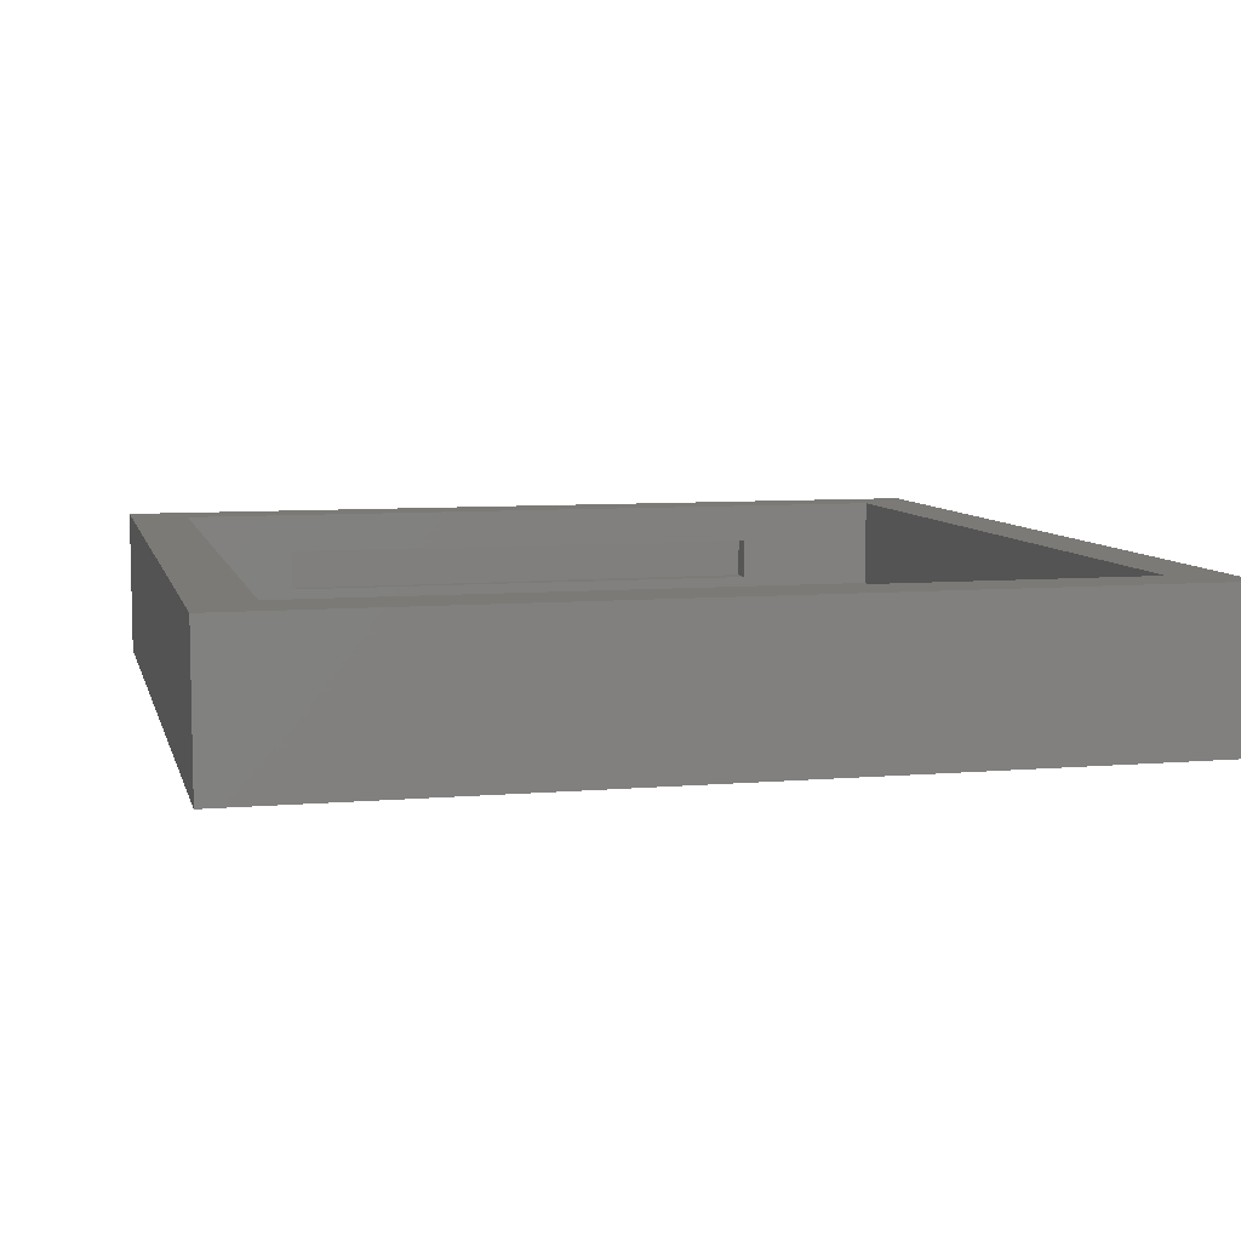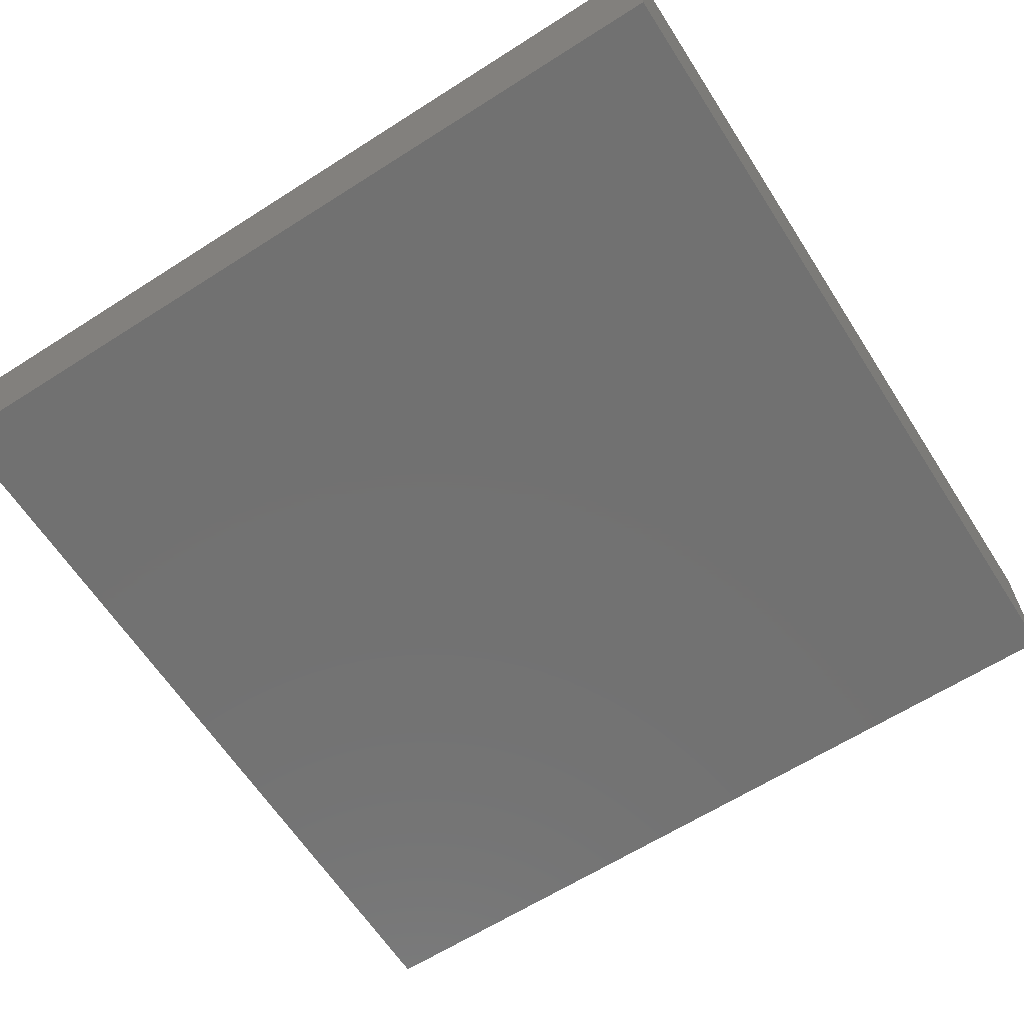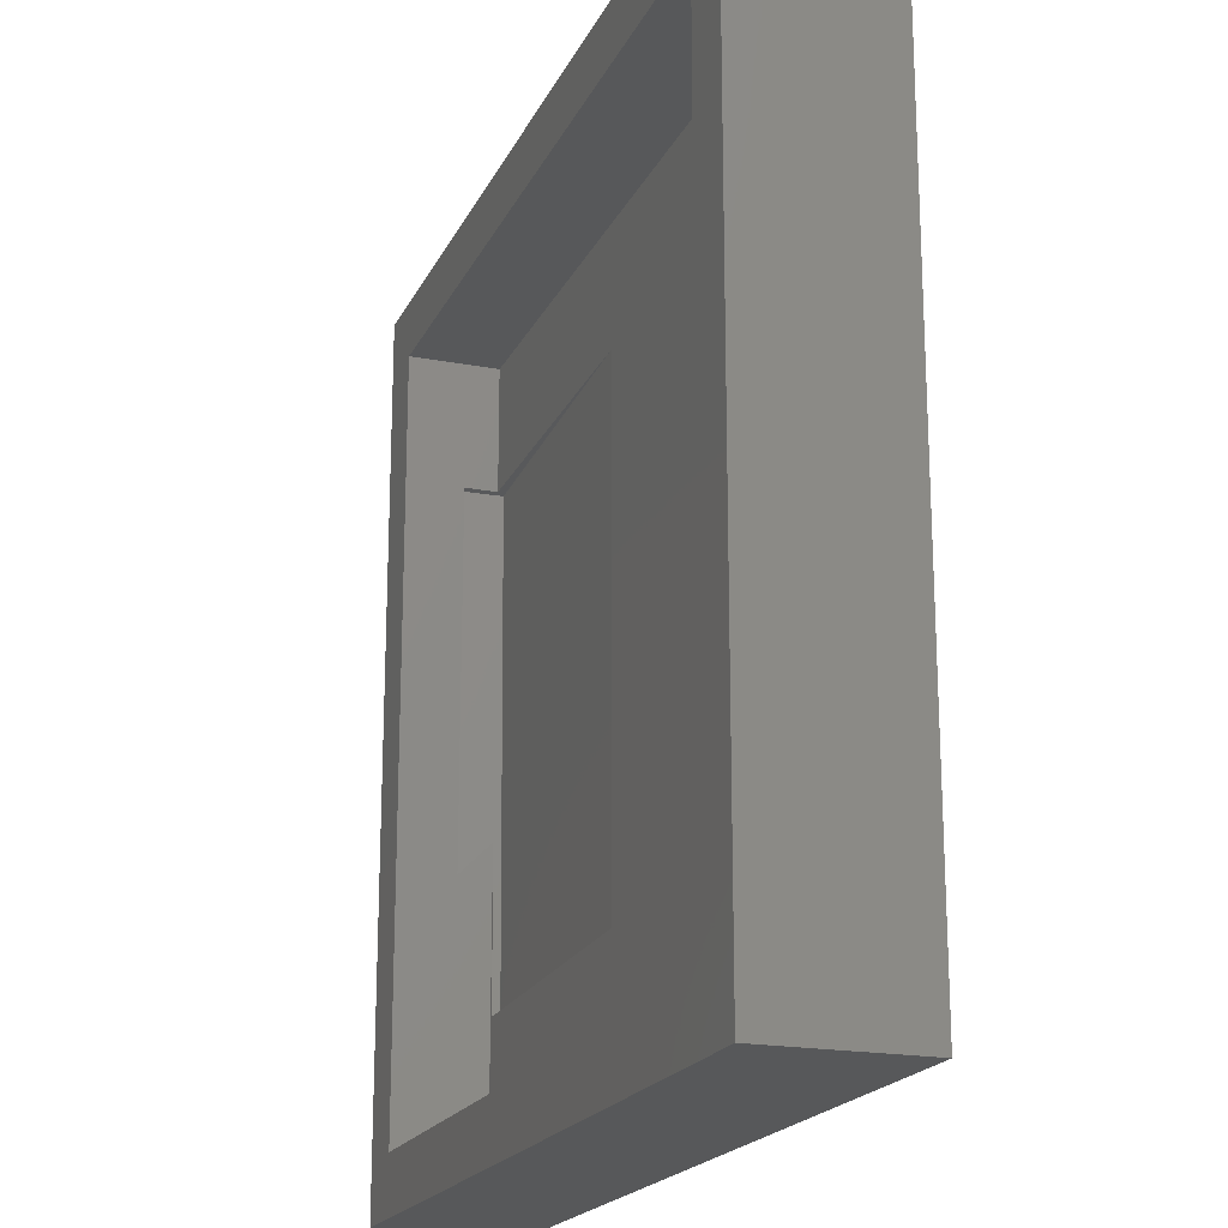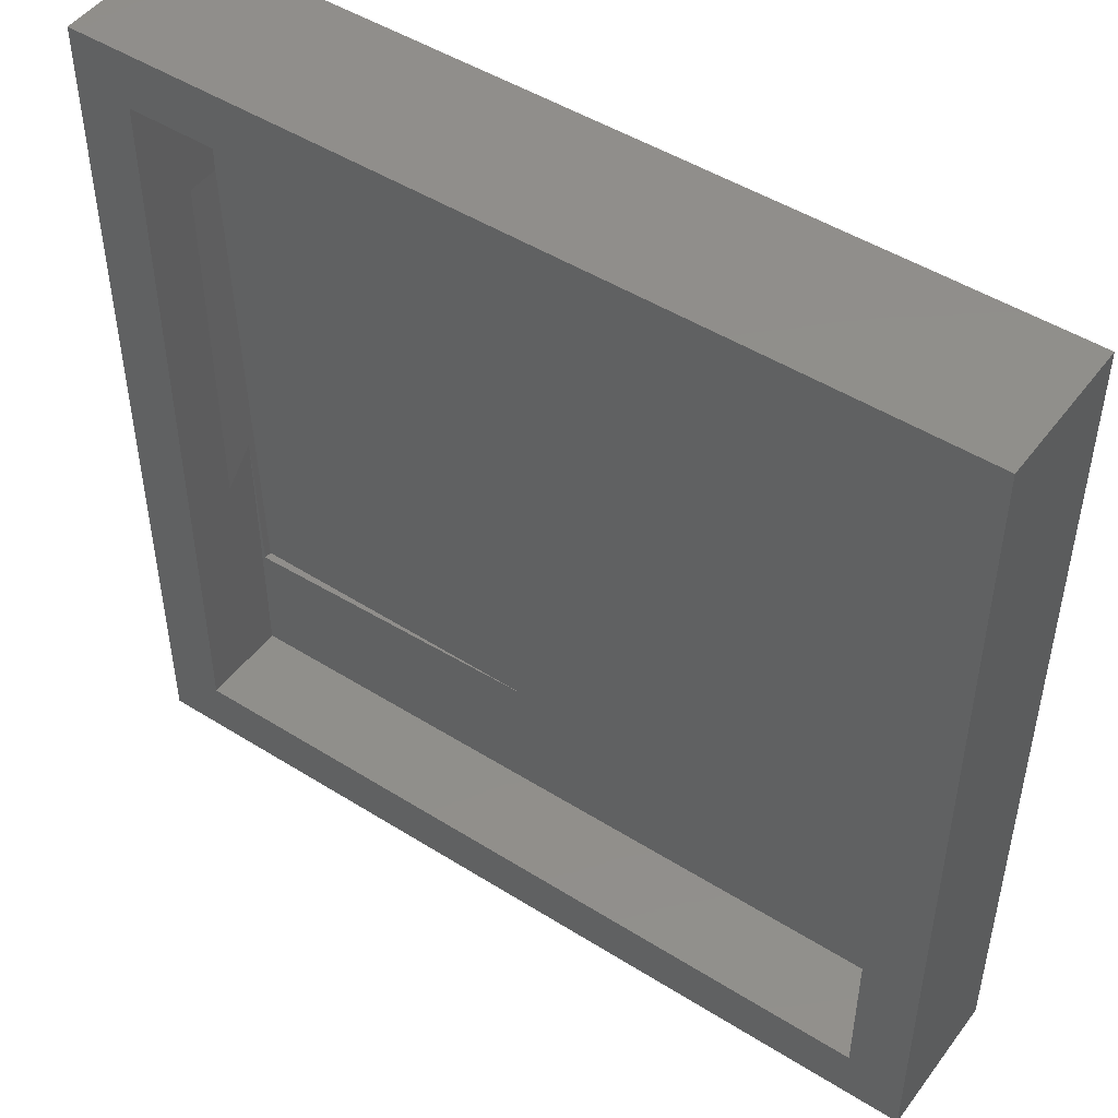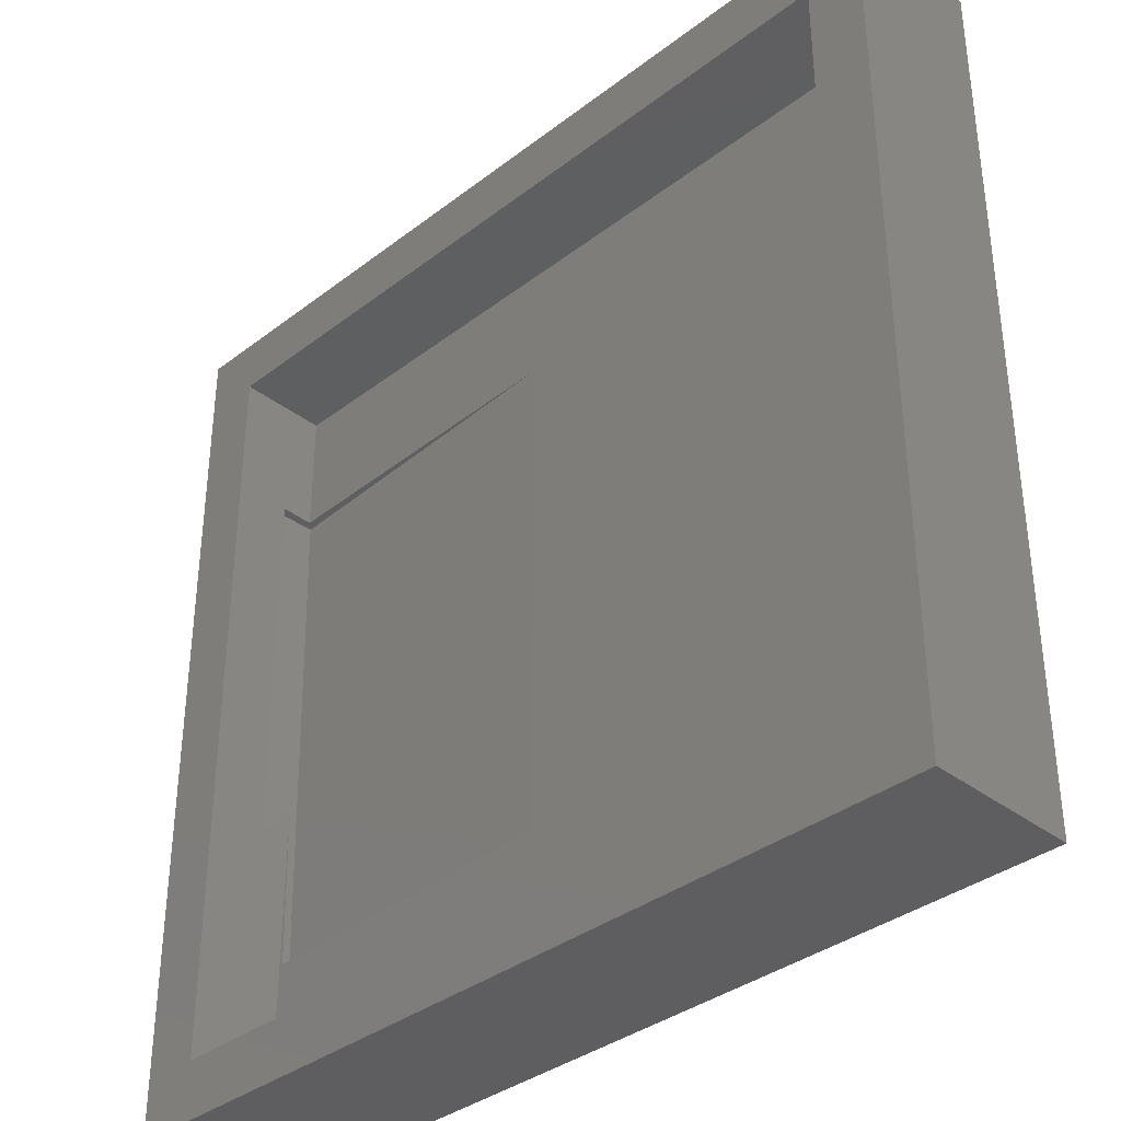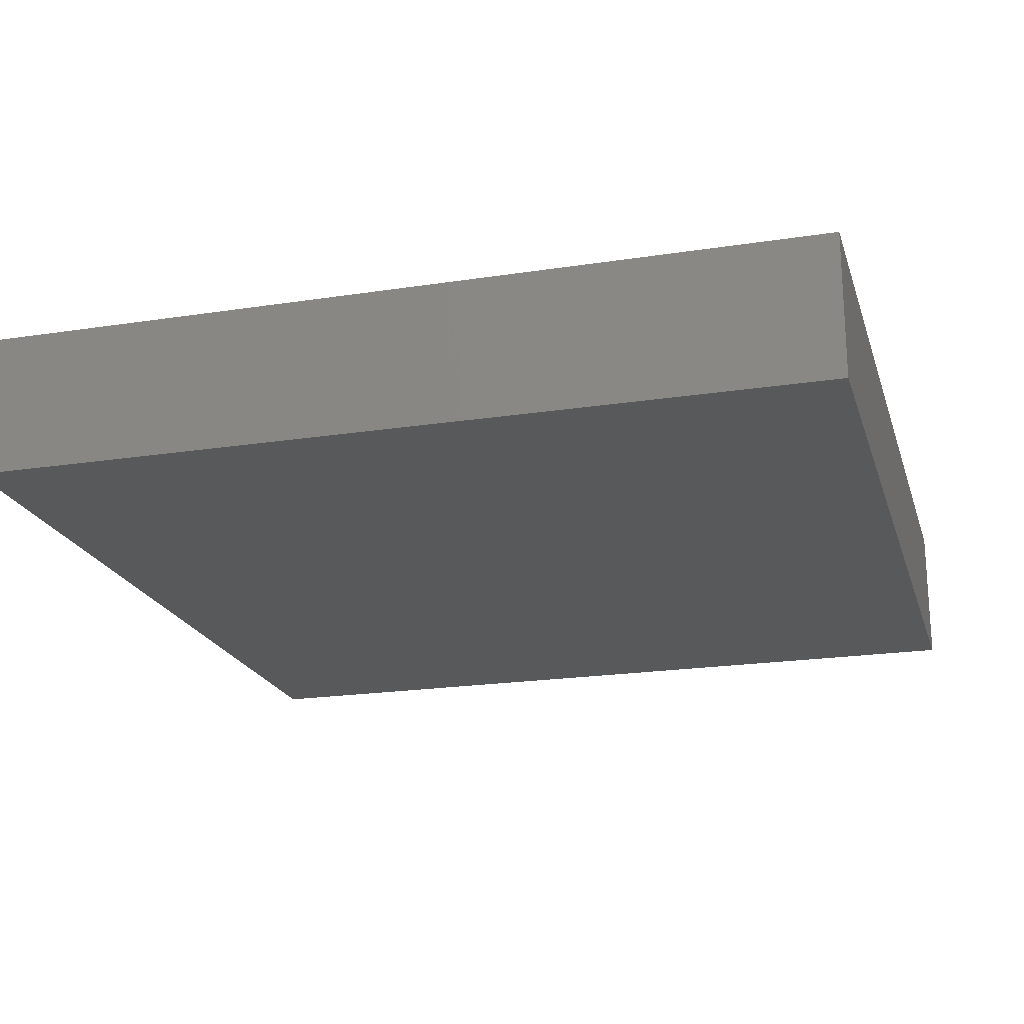
<metadata>
{"format":"stl","ext":"stl","renderer":"f3d","projection":"perspective","resolution":1024,"background":"white","views":[{"elev":7.4,"azim":-103.8,"up":"+Z"},{"elev":-63.5,"azim":122.8,"up":"+Z"},{"elev":-19.5,"azim":70.6,"up":"+Y"},{"elev":48.2,"azim":35.1,"up":"+Y"},{"elev":-36.1,"azim":45.0,"up":"+Y"},{"elev":-20.7,"azim":15.6,"up":"+Z"}]}
</metadata>
<code>
# stl→obj: 34 verts, 64 faces
v -0.7344 0.477 -0.01522
v -0.7519 0.4766 -0.01565
v -0.7344 0.477 -0.07812
v -0.75 0.4766 -0.09375
v -0.1135 0.4922 -0.07812
v 0.7031 0.5123 0.02007
v 0.7031 0.5122 -0.05808
v 0.7159 0.5126 0.02039
v 0.7179 0.5126 -0.05772
v 0.7395 -0.4457 0.02096
v 0.7414 -0.4457 -0.05714
v 0.7031 -0.4465 0.02007
v 0.7031 -0.4466 -0.05808
v -0.1135 -0.4666 -0.07812
v -0.7265 -0.4817 -0.09317
v -0.7269 -0.4817 -0.07812
v -0.7344 -0.2382 -0.01522
v -0.7344 -0.1754 -0.07812
v -0.7344 0.7188 -0.07812
v 0.7031 0.7188 -0.07812
v 0.7031 -0.7188 -0.07812
v -0.7344 -0.7188 -0.07812
v -0.7344 0.7188 0.09375
v -0.7344 -0.7188 0.09375
v 0.7031 0.7188 0.09375
v 0.7031 -0.7188 0.09375
v 0.8125 -0.8281 0.09375
v -0.8438 -0.8281 0.09375
v -0.8438 0.8281 0.09375
v 0.8125 0.8281 0.09375
v -0.8438 -0.8281 -0.1875
v 0.8125 -0.8281 -0.1875
v 0.8125 0.8281 -0.1875
v -0.8438 0.8281 -0.1875
f 1 2 3
f 3 2 4
f 3 4 5
f 6 7 8
f 8 7 9
f 10 11 12
f 12 11 13
f 14 15 16
f 2 17 4
f 4 17 18
f 4 18 15
f 15 18 16
f 4 15 5
f 5 15 14
f 7 13 9
f 9 13 11
f 17 2 1
f 6 8 12
f 12 8 10
f 19 3 20
f 20 3 5
f 20 5 21
f 21 5 14
f 21 14 22
f 22 14 16
f 22 16 18
f 23 3 19
f 3 23 1
f 1 23 24
f 1 24 17
f 17 24 22
f 17 22 18
f 21 7 20
f 20 7 6
f 20 6 25
f 7 21 13
f 13 21 26
f 13 26 12
f 12 26 25
f 12 25 6
f 8 9 10
f 10 9 11
f 27 26 28
f 28 26 24
f 28 24 29
f 29 24 23
f 29 23 30
f 30 23 25
f 30 25 27
f 27 25 26
f 24 26 22
f 22 26 21
f 25 23 20
f 20 23 19
f 28 31 27
f 27 31 32
f 27 32 30
f 30 32 33
f 30 33 29
f 29 33 34
f 29 34 28
f 28 34 31
f 31 34 32
f 32 34 33

</code>
